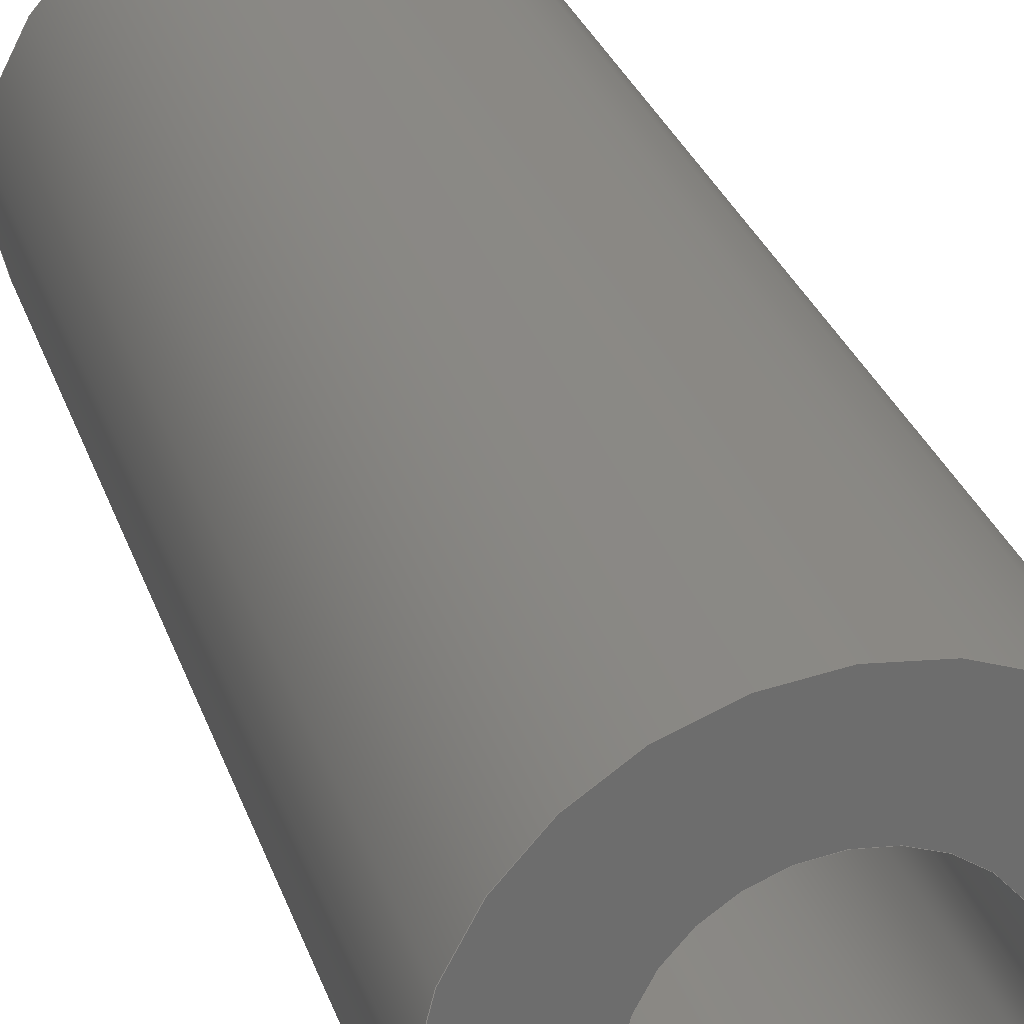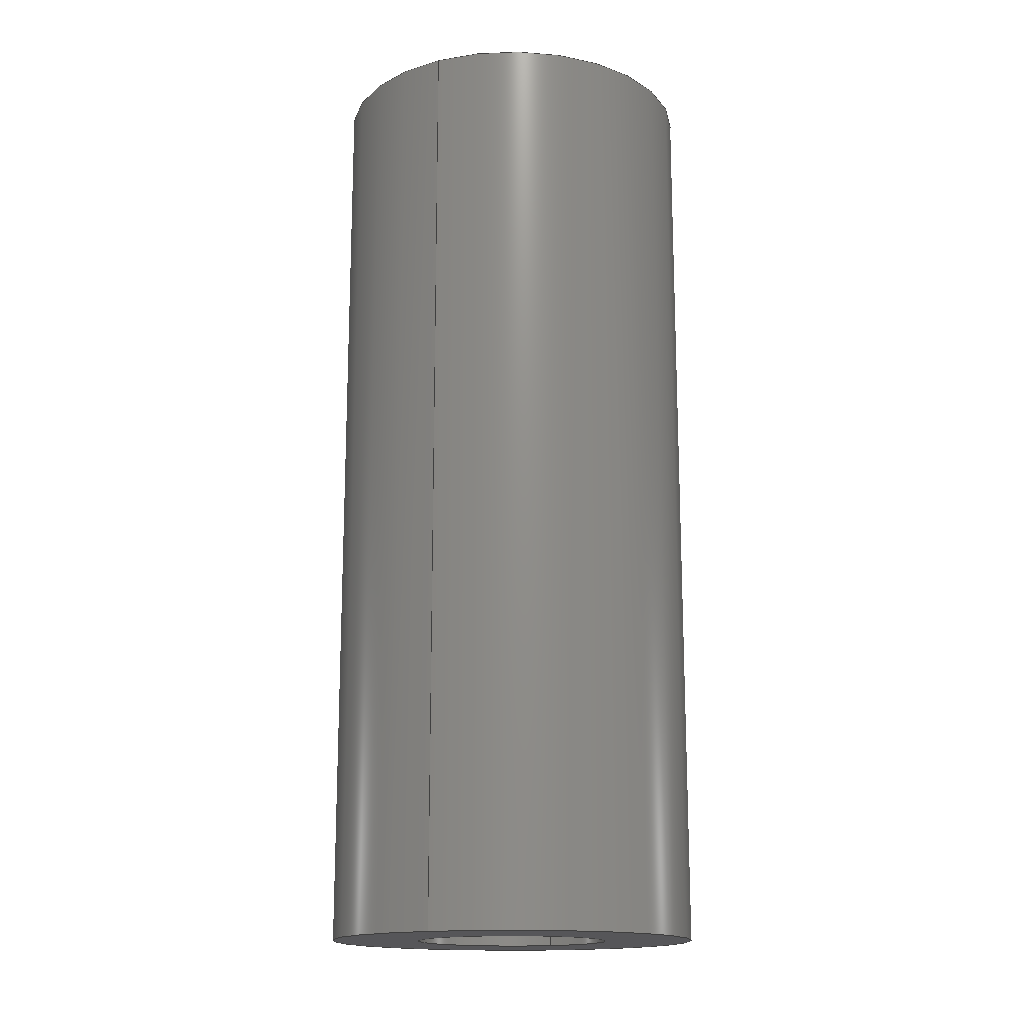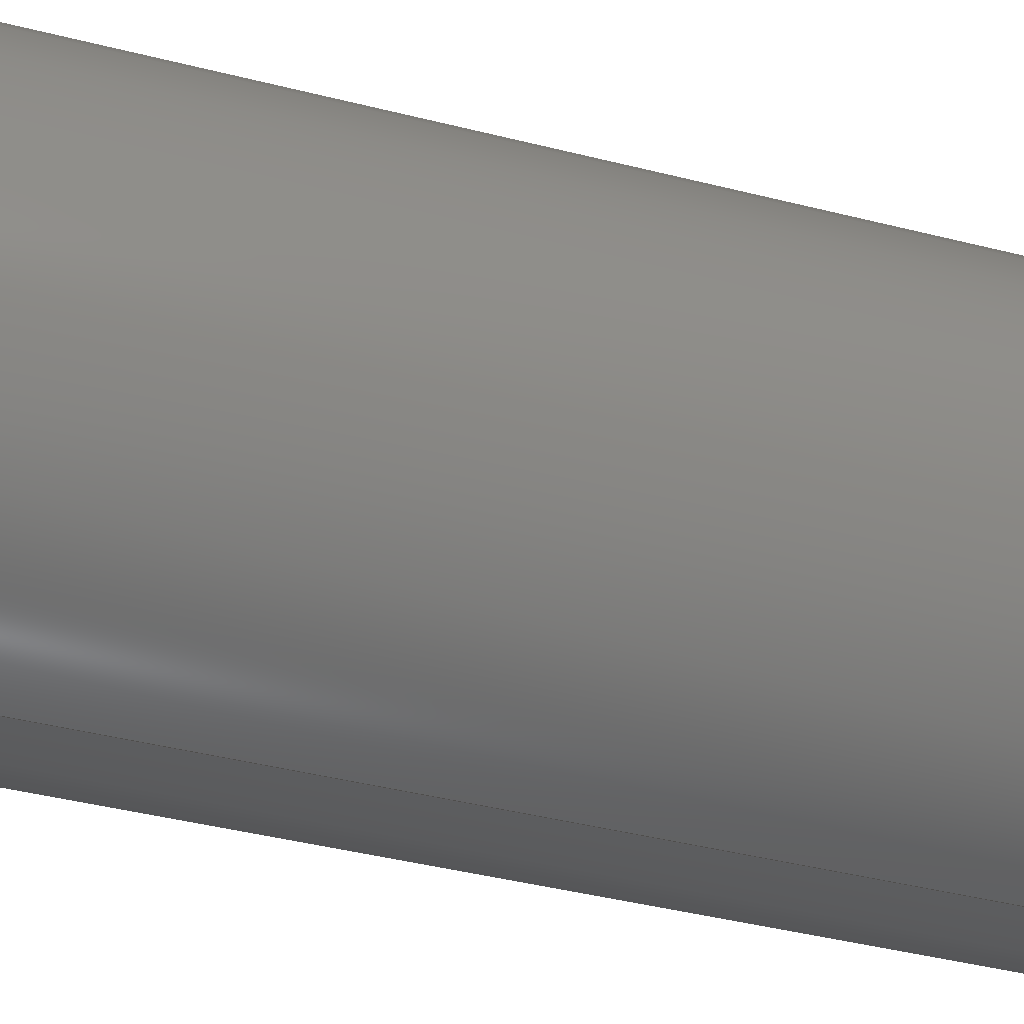
<metadata>
{"format":"step","ext":"step","renderer":"f3d","projection":"perspective","resolution":1024,"background":"white","views":[{"elev":29.8,"azim":163.0,"up":"+Z"},{"elev":-16.1,"azim":-154.5,"up":"+Y"},{"elev":-39.1,"azim":72.0,"up":"+Z"}]}
</metadata>
<code>
ISO-10303-21;
DATA;
#1 = AXIS2_PLACEMENT_3D ( 'NONE', #16, #205, #150 ) ;
#2 = CIRCLE ( 'NONE', #23, 4 ) ;
#3 = EDGE_CURVE ( 'NONE', #228, #89, #106, .T. ) ;
#4 = VERTEX_POINT ( 'NONE', #8 ) ;
#5 = ORGANIZATION ( 'UNSPECIFIED', 'UNSPECIFIED', '' ) ;
#6 = ORIENTED_EDGE ( 'NONE', *, *, #108, .F. ) ;
#7 = DIRECTION ( 'NONE',  ( -0, -1, -0 ) ) ;
#8 = CARTESIAN_POINT ( 'NONE',  ( 2.572e-16, 0, 2.1 ) ) ;
#9 = AXIS2_PLACEMENT_3D ( 'NONE', #190, #54, #112 ) ;
#10 = CC_DESIGN_APPROVAL ( #182, ( #22 ) ) ;
#11 = PERSON_AND_ORGANIZATION_ROLE ( 'creator' ) ;
#12 = CARTESIAN_POINT ( 'NONE',  ( 0, 20, 0 ) ) ;
#13 = CIRCLE ( 'NONE', #111, 4 ) ;
#14 = LOCAL_TIME ( 17, 14, 22, #174 ) ;
#15 = CARTESIAN_POINT ( 'NONE',  ( 4.899e-16, 0, 4 ) ) ;
#16 = CARTESIAN_POINT ( 'NONE',  ( 0, 20, 0 ) ) ;
#17 = PERSON_AND_ORGANIZATION ( #230, #5 ) ;
#18 = LINE ( 'NONE', #139, #126 ) ;
#19 = LINE ( 'NONE', #158, #60 ) ;
#20 = EDGE_CURVE ( 'NONE', #226, #4, #44, .T. ) ;
#21 = CARTESIAN_POINT ( 'NONE',  ( 0, 20, -4 ) ) ;
#22 = PRODUCT_DEFINITION ( 'UNKNOWN', '', #191, #104 ) ;
#23 = AXIS2_PLACEMENT_3D ( 'NONE', #130, #167, #222 ) ;
#24 = EDGE_LOOP ( 'NONE', ( #161, #69, #66, #229 ) ) ;
#25 = ORIENTED_EDGE ( 'NONE', *, *, #87, .T. ) ;
#26 = ORIENTED_EDGE ( 'NONE', *, *, #87, .F. ) ;
#27 = PERSON_AND_ORGANIZATION ( #230, #5 ) ;
#28 = APPROVAL_PERSON_ORGANIZATION ( #149, #213, #184 ) ;
#29 = FACE_BOUND ( 'NONE', #129, .T. ) ;
#30 = APPLICATION_CONTEXT ( 'configuration controlled 3d designs of mechanical parts and assemblies' ) ;
#31 = FACE_OUTER_BOUND ( 'NONE', #42, .T. ) ;
#32 = APPROVAL_PERSON_ORGANIZATION ( #133, #123, #246 ) ;
#33 = AXIS2_PLACEMENT_3D ( 'NONE', #110, #98, #248 ) ;
#34 = DIRECTION ( 'NONE',  ( -0, -1, -0 ) ) ;
#35 = PLANE ( 'NONE',  #127 ) ;
#36 = APPLICATION_PROTOCOL_DEFINITION ( 'international standard', 'config_control_design', 1994, #63 ) ;
#37 = CARTESIAN_POINT ( 'NONE',  ( 0, 20, 0 ) ) ;
#38 = EDGE_CURVE ( 'NONE', #86, #210, #193, .T. ) ;
#39 = APPROVAL_STATUS ( 'not_yet_approved' ) ;
#40 = CARTESIAN_POINT ( 'NONE',  ( 0, 0, 0 ) ) ;
#41 = DATE_AND_TIME ( #102, #50 ) ;
#42 = EDGE_LOOP ( 'NONE', ( #197, #214 ) ) ;
#43 = ORIENTED_EDGE ( 'NONE', *, *, #3, .T. ) ;
#44 = CIRCLE ( 'NONE', #55, 2.1 ) ;
#45 = EDGE_LOOP ( 'NONE', ( #122, #26, #43, #46 ) ) ;
#46 = ORIENTED_EDGE ( 'NONE', *, *, #157, .T. ) ;
#47 = APPROVAL_DATE_TIME ( #92, #123 ) ;
#48 = AXIS2_PLACEMENT_3D ( 'NONE', #136, #225, #155 ) ;
#49 = COORDINATED_UNIVERSAL_TIME_OFFSET ( 8, 0, .AHEAD. ) ;
#50 = LOCAL_TIME ( 17, 14, 22, #58 ) ;
#51 = FACE_OUTER_BOUND ( 'NONE', #45, .T. ) ;
#52 = CYLINDRICAL_SURFACE ( 'NONE', #33, 4 ) ;
#53 = DIRECTION ( 'NONE',  ( -0, -1, -0 ) ) ;
#54 = DIRECTION ( 'NONE',  ( 0, 1, 0 ) ) ;
#55 = AXIS2_PLACEMENT_3D ( 'NONE', #76, #59, #135 ) ;
#56 = CARTESIAN_POINT ( 'NONE',  ( 0, 0, 0 ) ) ;
#57 = CARTESIAN_POINT ( 'NONE',  ( 0, 0, 0 ) ) ;
#58 = COORDINATED_UNIVERSAL_TIME_OFFSET ( 8, 0, .AHEAD. ) ;
#59 = DIRECTION ( 'NONE',  ( 0, 1, 0 ) ) ;
#60 = VECTOR ( 'NONE', #53, 1000 ) ;
#61 = DIRECTION ( 'NONE',  ( 0, 0, -1 ) ) ;
#62 = VECTOR ( 'NONE', #156, 1000 ) ;
#63 = APPLICATION_CONTEXT ( 'configuration controlled 3d designs of mechanical parts and assemblies' ) ;
#64 = CC_DESIGN_PERSON_AND_ORGANIZATION_ASSIGNMENT ( #118, #169, ( #22 ) ) ;
#65 = ORIENTED_EDGE ( 'NONE', *, *, #235, .F. ) ;
#66 = ORIENTED_EDGE ( 'NONE', *, *, #176, .T. ) ;
#67 = EDGE_LOOP ( 'NONE', ( #6, #160, #212, #107 ) ) ;
#68 = VECTOR ( 'NONE', #7, 1000 ) ;
#69 = ORIENTED_EDGE ( 'NONE', *, *, #235, .T. ) ;
#70 = CC_DESIGN_PERSON_AND_ORGANIZATION_ASSIGNMENT ( #207, #247, ( #85 ) ) ;
#71 = AXIS2_PLACEMENT_3D ( 'NONE', #132, #242, #173 ) ;
#72 = DATE_AND_TIME ( #234, #172 ) ;
#73 = APPROVAL_DATE_TIME ( #72, #213 ) ;
#74 = SECURITY_CLASSIFICATION ( '', '', #109 ) ;
#75 = ADVANCED_BREP_SHAPE_REPRESENTATION ( 'Spacer_chasis', ( #144, #120 ), #159 ) ;
#76 = CARTESIAN_POINT ( 'NONE',  ( 0, 0, 0 ) ) ;
#77 = CARTESIAN_POINT ( 'NONE',  ( 0, 20, -2.1 ) ) ;
#78 = FACE_OUTER_BOUND ( 'NONE', #183, .T. ) ;
#79 = LINE ( 'NONE', #154, #62 ) ;
#80 = APPROVAL_PERSON_ORGANIZATION ( #221, #182, #81 ) ;
#81 = APPROVAL_ROLE ( '' ) ;
#82 = PLANE ( 'NONE',  #166 ) ;
#83 = CC_DESIGN_PERSON_AND_ORGANIZATION_ASSIGNMENT ( #17, #199, ( #191 ) ) ;
#84 = CARTESIAN_POINT ( 'NONE',  ( 2.572e-16, 20, 2.1 ) ) ;
#85 = PRODUCT ( 'Spacer_chasis', 'Spacer_chasis', '', ( #119 ) ) ;
#86 = VERTEX_POINT ( 'NONE', #77 ) ;
#87 = EDGE_CURVE ( 'NONE', #228, #209, #93, .T. ) ;
#88 = CC_DESIGN_SECURITY_CLASSIFICATION ( #74, ( #191 ) ) ;
#89 = VERTEX_POINT ( 'NONE', #223 ) ;
#90 = CC_DESIGN_PERSON_AND_ORGANIZATION_ASSIGNMENT ( #99, #200, ( #74 ) ) ;
#91 = ORIENTED_EDGE ( 'NONE', *, *, #38, .T. ) ;
#92 = DATE_AND_TIME ( #217, #177 ) ;
#93 = CIRCLE ( 'NONE', #9, 4 ) ;
#94 = EDGE_CURVE ( 'NONE', #210, #4, #18, .T. ) ;
#95 = CIRCLE ( 'NONE', #232, 4 ) ;
#96 = DIRECTION ( 'NONE',  ( -0, -1, -0 ) ) ;
#97 = DIRECTION ( 'NONE',  ( 0, 1, 0 ) ) ;
#98 = DIRECTION ( 'NONE',  ( -0, -1, -0 ) ) ;
#99 = PERSON_AND_ORGANIZATION ( #230, #5 ) ;
#100 = DIRECTION ( 'NONE',  ( 1, 0, 0 ) ) ;
#101 = CYLINDRICAL_SURFACE ( 'NONE', #71, 2.1 ) ;
#102 = CALENDAR_DATE ( 2024, 8, 9 ) ;
#103 = DIRECTION ( 'NONE',  ( 0, 0, -1 ) ) ;
#104 = DESIGN_CONTEXT ( 'detailed design', #63, 'design' ) ;
#105 = EDGE_LOOP ( 'NONE', ( #146, #196 ) ) ;
#106 = LINE ( 'NONE', #181, #68 ) ;
#107 = ORIENTED_EDGE ( 'NONE', *, *, #3, .F. ) ;
#108 = EDGE_CURVE ( 'NONE', #209, #228, #13, .T. ) ;
#109 = SECURITY_CLASSIFICATION_LEVEL ( 'unclassified' ) ;
#110 = CARTESIAN_POINT ( 'NONE',  ( 0, 20, 0 ) ) ;
#111 = AXIS2_PLACEMENT_3D ( 'NONE', #37, #220, #152 ) ;
#112 = DIRECTION ( 'NONE',  ( 0, 0, 1 ) ) ;
#113 = EDGE_CURVE ( 'NONE', #128, #89, #2, .T. ) ;
#114 = APPLICATION_PROTOCOL_DEFINITION ( 'international standard', 'config_control_design', 1994, #30 ) ;
#115 = DIRECTION ( 'NONE',  ( 0, -0, 1 ) ) ;
#116 = APPROVAL_DATE_TIME ( #41, #182 ) ;
#117 = DIRECTION ( 'NONE',  ( 0, 1, 0 ) ) ;
#118 = PERSON_AND_ORGANIZATION ( #230, #5 ) ;
#119 = MECHANICAL_CONTEXT ( 'NONE', #30, 'mechanical' ) ;
#120 = AXIS2_PLACEMENT_3D ( 'NONE', #56, #204, #100 ) ;
#121 = ADVANCED_FACE ( 'NONE', ( #31, #203 ), #35, .F. ) ;
#122 = ORIENTED_EDGE ( 'NONE', *, *, #208, .F. ) ;
#123 = APPROVAL ( #189, 'UNSPECIFIED' ) ;
#124 = ORIENTED_EDGE ( 'NONE', *, *, #108, .T. ) ;
#125 = CC_DESIGN_DATE_AND_TIME_ASSIGNMENT ( #219, #236, ( #74 ) ) ;
#126 = VECTOR ( 'NONE', #186, 1000 ) ;
#127 = AXIS2_PLACEMENT_3D ( 'NONE', #57, #117, #115 ) ;
#128 = VERTEX_POINT ( 'NONE', #15 ) ;
#129 = EDGE_LOOP ( 'NONE', ( #145, #65 ) ) ;
#130 = CARTESIAN_POINT ( 'NONE',  ( 0, 0, 0 ) ) ;
#131 = ADVANCED_FACE ( 'NONE', ( #51 ), #52, .T. ) ;
#132 = CARTESIAN_POINT ( 'NONE',  ( 0, 20, 0 ) ) ;
#133 = PERSON_AND_ORGANIZATION ( #230, #5 ) ;
#134 = CLOSED_SHELL ( 'NONE', ( #239, #194, #148, #121, #131, #140 ) ) ;
#135 = DIRECTION ( 'NONE',  ( 0, 0, 1 ) ) ;
#136 = CARTESIAN_POINT ( 'NONE',  ( 0, 20, 0 ) ) ;
#137 = FACE_OUTER_BOUND ( 'NONE', #24, .T. ) ;
#138 = CARTESIAN_POINT ( 'NONE',  ( 4.899e-16, 20, 4 ) ) ;
#139 = CARTESIAN_POINT ( 'NONE',  ( 2.572e-16, 20, 2.1 ) ) ;
#140 = ADVANCED_FACE ( 'NONE', ( #137 ), #101, .F. ) ;
#141 =( NAMED_UNIT ( * ) PLANE_ANGLE_UNIT ( ) SI_UNIT ( $, .RADIAN. ) );
#142 = EDGE_CURVE ( 'NONE', #4, #226, #178, .T. ) ;
#143 = ORIENTED_EDGE ( 'NONE', *, *, #176, .F. ) ;
#144 = MANIFOLD_SOLID_BREP ( 'Boss-Extrude1', #134 ) ;
#145 = ORIENTED_EDGE ( 'NONE', *, *, #38, .F. ) ;
#146 = ORIENTED_EDGE ( 'NONE', *, *, #20, .T. ) ;
#147 = APPROVAL_STATUS ( 'not_yet_approved' ) ;
#148 = ADVANCED_FACE ( 'NONE', ( #202, #29 ), #82, .T. ) ;
#149 = PERSON_AND_ORGANIZATION ( #230, #5 ) ;
#150 = DIRECTION ( 'NONE',  ( 0, 0, 1 ) ) ;
#151 = DATE_TIME_ROLE ( 'creation_date' ) ;
#152 = DIRECTION ( 'NONE',  ( 0, 0, 1 ) ) ;
#153 = CARTESIAN_POINT ( 'NONE',  ( 0, 20, 0 ) ) ;
#154 = CARTESIAN_POINT ( 'NONE',  ( 0, 20, -2.1 ) ) ;
#155 = DIRECTION ( 'NONE',  ( 0, 0, 1 ) ) ;
#156 = DIRECTION ( 'NONE',  ( -0, -1, -0 ) ) ;
#157 = EDGE_CURVE ( 'NONE', #89, #128, #95, .T. ) ;
#158 = CARTESIAN_POINT ( 'NONE',  ( 4.899e-16, 20, 4 ) ) ;
#159 =( GEOMETRIC_REPRESENTATION_CONTEXT ( 3 ) GLOBAL_UNCERTAINTY_ASSIGNED_CONTEXT ( ( #211 ) ) GLOBAL_UNIT_ASSIGNED_CONTEXT ( ( #244, #141, #175 ) ) REPRESENTATION_CONTEXT ( 'NONE', 'WORKASPACE' ) );
#160 = ORIENTED_EDGE ( 'NONE', *, *, #208, .T. ) ;
#161 = ORIENTED_EDGE ( 'NONE', *, *, #94, .F. ) ;
#162 = CALENDAR_DATE ( 2024, 8, 9 ) ;
#163 = AXIS2_PLACEMENT_3D ( 'NONE', #40, #201, #238 ) ;
#164 = ORIENTED_EDGE ( 'NONE', *, *, #94, .T. ) ;
#165 = AXIS2_PLACEMENT_3D ( 'NONE', #12, #96, #61 ) ;
#166 = AXIS2_PLACEMENT_3D ( 'NONE', #187, #170, #185 ) ;
#167 = DIRECTION ( 'NONE',  ( 0, 1, 0 ) ) ;
#168 = DIRECTION ( 'NONE',  ( 0, 0, 1 ) ) ;
#169 = PERSON_AND_ORGANIZATION_ROLE ( 'creator' ) ;
#170 = DIRECTION ( 'NONE',  ( 0, 1, 0 ) ) ;
#171 = CARTESIAN_POINT ( 'NONE',  ( 0, 0, -2.1 ) ) ;
#172 = LOCAL_TIME ( 17, 14, 22, #231 ) ;
#173 = DIRECTION ( 'NONE',  ( 0, 0, -1 ) ) ;
#174 = COORDINATED_UNIVERSAL_TIME_OFFSET ( 8, 0, .AHEAD. ) ;
#175 =( NAMED_UNIT ( * ) SI_UNIT ( $, .STERADIAN. ) SOLID_ANGLE_UNIT ( ) );
#176 = EDGE_CURVE ( 'NONE', #86, #226, #79, .T. ) ;
#177 = LOCAL_TIME ( 17, 14, 22, #198 ) ;
#178 = CIRCLE ( 'NONE', #163, 2.1 ) ;
#179 = CC_DESIGN_DATE_AND_TIME_ASSIGNMENT ( #192, #151, ( #22 ) ) ;
#180 = PRODUCT_DEFINITION_SHAPE ( 'NONE', 'NONE',  #22 ) ;
#181 = CARTESIAN_POINT ( 'NONE',  ( 0, 20, -4 ) ) ;
#182 = APPROVAL ( #39, 'UNSPECIFIED' ) ;
#183 = EDGE_LOOP ( 'NONE', ( #91, #164, #195, #143 ) ) ;
#184 = APPROVAL_ROLE ( '' ) ;
#185 = DIRECTION ( 'NONE',  ( 0, -0, 1 ) ) ;
#186 = DIRECTION ( 'NONE',  ( -0, -1, -0 ) ) ;
#187 = CARTESIAN_POINT ( 'NONE',  ( 0, 20, 0 ) ) ;
#188 = CIRCLE ( 'NONE', #48, 2.1 ) ;
#189 = APPROVAL_STATUS ( 'not_yet_approved' ) ;
#190 = CARTESIAN_POINT ( 'NONE',  ( 0, 20, 0 ) ) ;
#191 = PRODUCT_DEFINITION_FORMATION_WITH_SPECIFIED_SOURCE ( 'ANY', '', #85, .NOT_KNOWN. ) ;
#192 = DATE_AND_TIME ( #249, #14 ) ;
#193 = CIRCLE ( 'NONE', #1, 2.1 ) ;
#194 = ADVANCED_FACE ( 'NONE', ( #224 ), #206, .T. ) ;
#195 = ORIENTED_EDGE ( 'NONE', *, *, #20, .F. ) ;
#196 = ORIENTED_EDGE ( 'NONE', *, *, #142, .T. ) ;
#197 = ORIENTED_EDGE ( 'NONE', *, *, #157, .F. ) ;
#198 = COORDINATED_UNIVERSAL_TIME_OFFSET ( 8, 0, .AHEAD. ) ;
#199 = PERSON_AND_ORGANIZATION_ROLE ( 'design_supplier' ) ;
#200 = PERSON_AND_ORGANIZATION_ROLE ( 'classification_officer' ) ;
#201 = DIRECTION ( 'NONE',  ( 0, 1, 0 ) ) ;
#202 = FACE_OUTER_BOUND ( 'NONE', #233, .T. ) ;
#203 = FACE_BOUND ( 'NONE', #105, .T. ) ;
#204 = DIRECTION ( 'NONE',  ( 0, 0, 1 ) ) ;
#205 = DIRECTION ( 'NONE',  ( 0, 1, 0 ) ) ;
#206 = CYLINDRICAL_SURFACE ( 'NONE', #165, 4 ) ;
#207 = PERSON_AND_ORGANIZATION ( #230, #5 ) ;
#208 = EDGE_CURVE ( 'NONE', #209, #128, #19, .T. ) ;
#209 = VERTEX_POINT ( 'NONE', #138 ) ;
#210 = VERTEX_POINT ( 'NONE', #84 ) ;
#211 = UNCERTAINTY_MEASURE_WITH_UNIT (LENGTH_MEASURE( 1e-05 ), #244, 'distance_accuracy_value', 'NONE');
#212 = ORIENTED_EDGE ( 'NONE', *, *, #113, .T. ) ;
#213 = APPROVAL ( #147, 'UNSPECIFIED' ) ;
#214 = ORIENTED_EDGE ( 'NONE', *, *, #113, .F. ) ;
#215 = SHAPE_DEFINITION_REPRESENTATION ( #180, #75 ) ;
#216 = CC_DESIGN_PERSON_AND_ORGANIZATION_ASSIGNMENT ( #27, #11, ( #191 ) ) ;
#217 = CALENDAR_DATE ( 2024, 8, 9 ) ;
#218 = CC_DESIGN_APPROVAL ( #213, ( #74 ) ) ;
#219 = DATE_AND_TIME ( #162, #237 ) ;
#220 = DIRECTION ( 'NONE',  ( 0, 1, 0 ) ) ;
#221 = PERSON_AND_ORGANIZATION ( #230, #5 ) ;
#222 = DIRECTION ( 'NONE',  ( 0, 0, 1 ) ) ;
#223 = CARTESIAN_POINT ( 'NONE',  ( 0, 0, -4 ) ) ;
#224 = FACE_OUTER_BOUND ( 'NONE', #67, .T. ) ;
#225 = DIRECTION ( 'NONE',  ( 0, 1, 0 ) ) ;
#226 = VERTEX_POINT ( 'NONE', #171 ) ;
#227 = CC_DESIGN_APPROVAL ( #123, ( #191 ) ) ;
#228 = VERTEX_POINT ( 'NONE', #21 ) ;
#229 = ORIENTED_EDGE ( 'NONE', *, *, #142, .F. ) ;
#230 = PERSON ( 'UNSPECIFIED', 'UNSPECIFIED', 'UNSPECIFIED', ('UNSPECIFIED'), ('UNSPECIFIED'), ('UNSPECIFIED') ) ;
#231 = COORDINATED_UNIVERSAL_TIME_OFFSET ( 8, 0, .AHEAD. ) ;
#232 = AXIS2_PLACEMENT_3D ( 'NONE', #245, #97, #168 ) ;
#233 = EDGE_LOOP ( 'NONE', ( #25, #124 ) ) ;
#234 = CALENDAR_DATE ( 2024, 8, 9 ) ;
#235 = EDGE_CURVE ( 'NONE', #210, #86, #188, .T. ) ;
#236 = DATE_TIME_ROLE ( 'classification_date' ) ;
#237 = LOCAL_TIME ( 17, 14, 22, #49 ) ;
#238 = DIRECTION ( 'NONE',  ( 0, 0, 1 ) ) ;
#239 = ADVANCED_FACE ( 'NONE', ( #78 ), #241, .F. ) ;
#240 = PRODUCT_RELATED_PRODUCT_CATEGORY ( 'detail', '', ( #85 ) ) ;
#241 = CYLINDRICAL_SURFACE ( 'NONE', #243, 2.1 ) ;
#242 = DIRECTION ( 'NONE',  ( -0, -1, -0 ) ) ;
#243 = AXIS2_PLACEMENT_3D ( 'NONE', #153, #34, #103 ) ;
#244 =( LENGTH_UNIT ( ) NAMED_UNIT ( * ) SI_UNIT ( .MILLI., .METRE. ) );
#245 = CARTESIAN_POINT ( 'NONE',  ( 0, 0, 0 ) ) ;
#246 = APPROVAL_ROLE ( '' ) ;
#247 = PERSON_AND_ORGANIZATION_ROLE ( 'design_owner' ) ;
#248 = DIRECTION ( 'NONE',  ( 0, 0, -1 ) ) ;
#249 = CALENDAR_DATE ( 2024, 8, 9 ) ;
ENDSEC;
END-ISO-10303-21;

</code>
